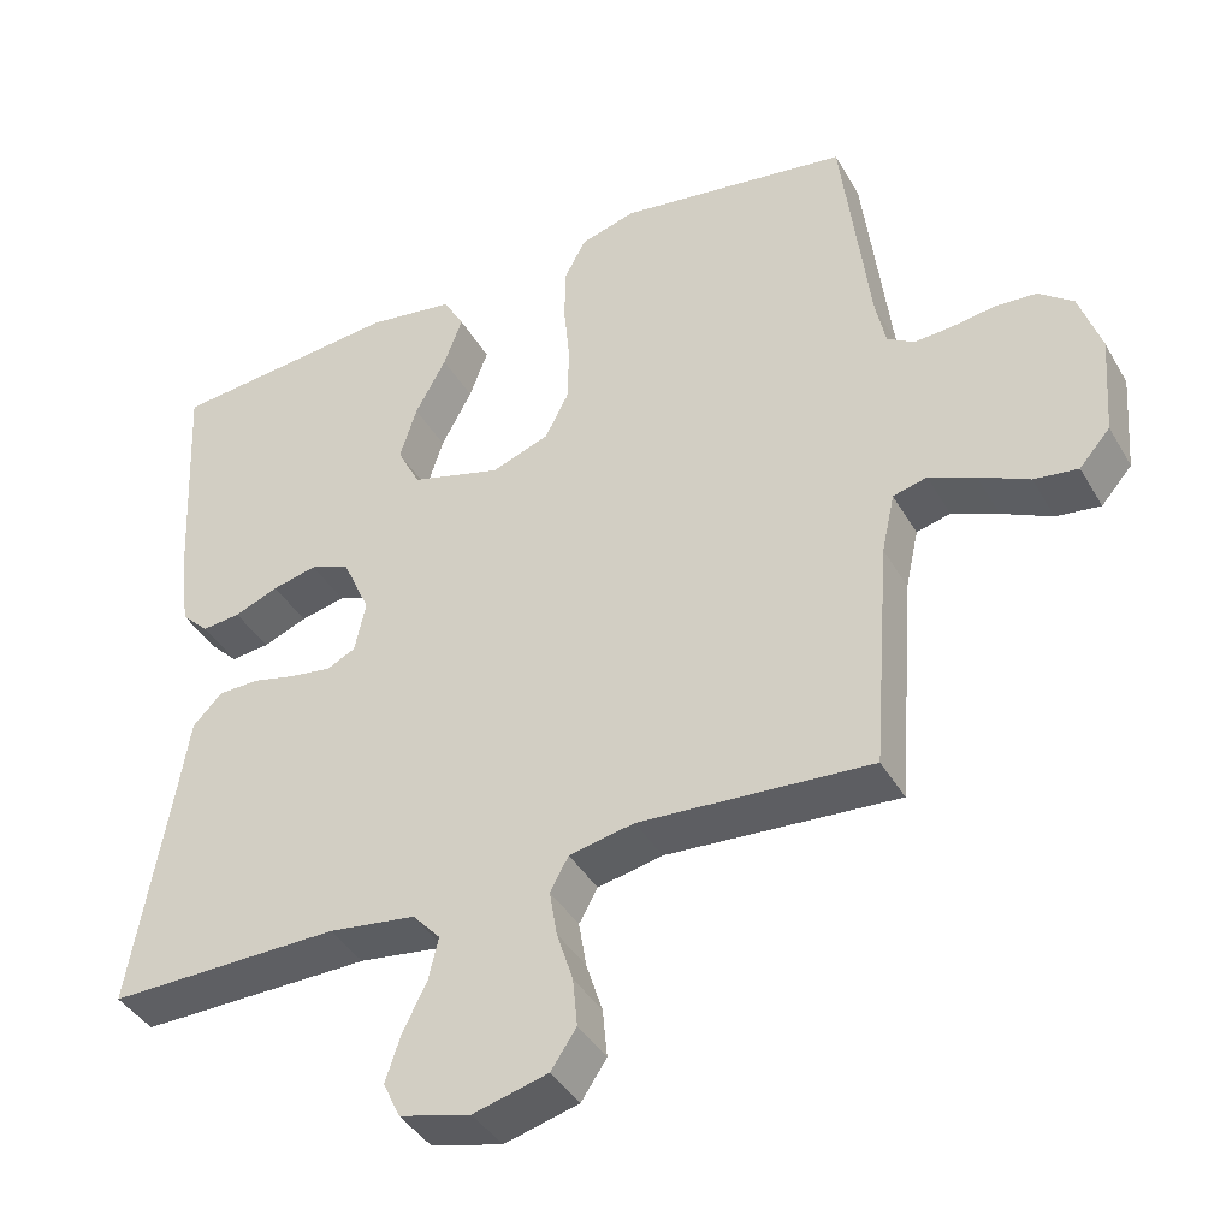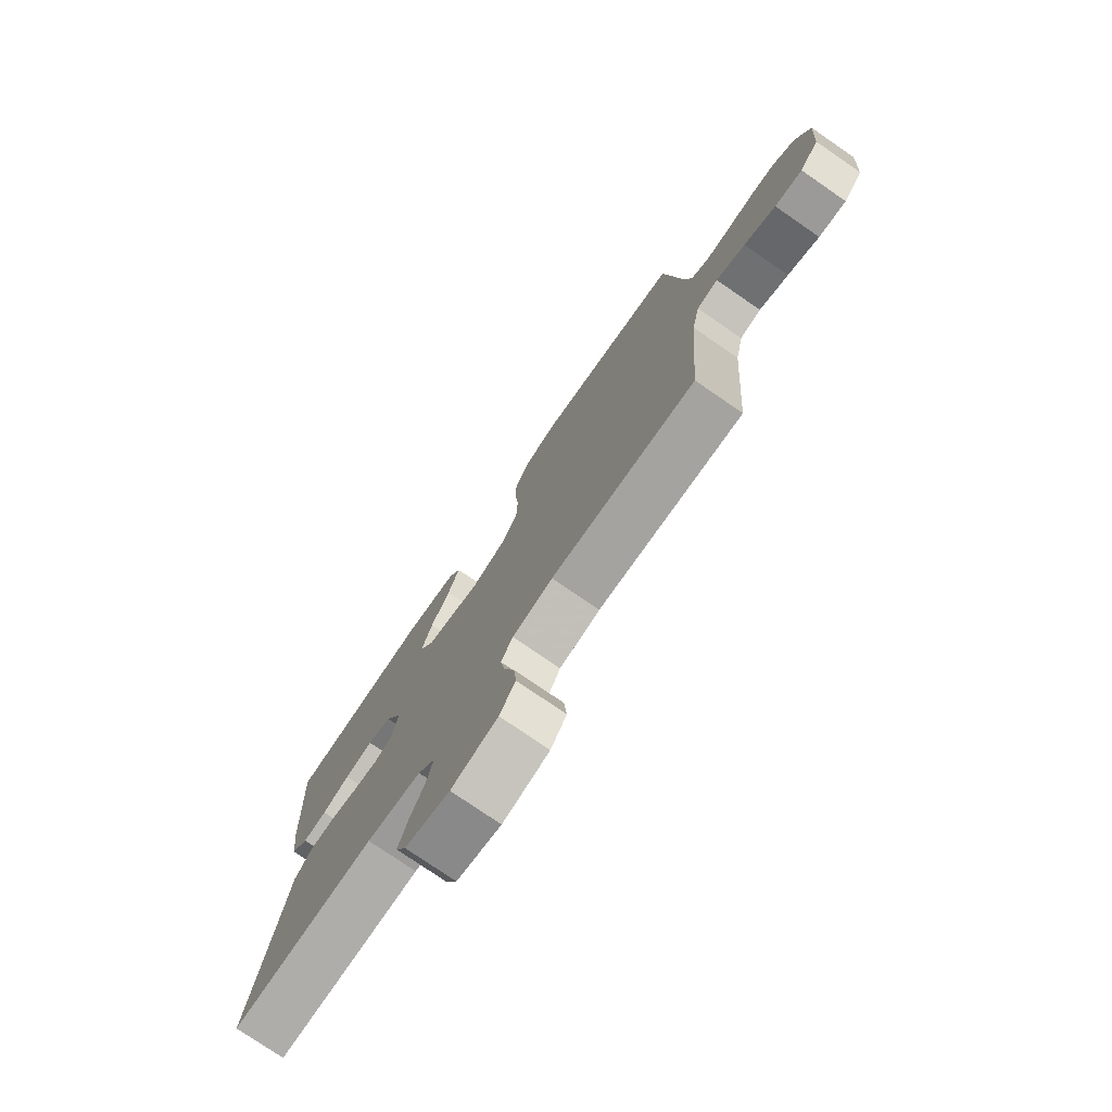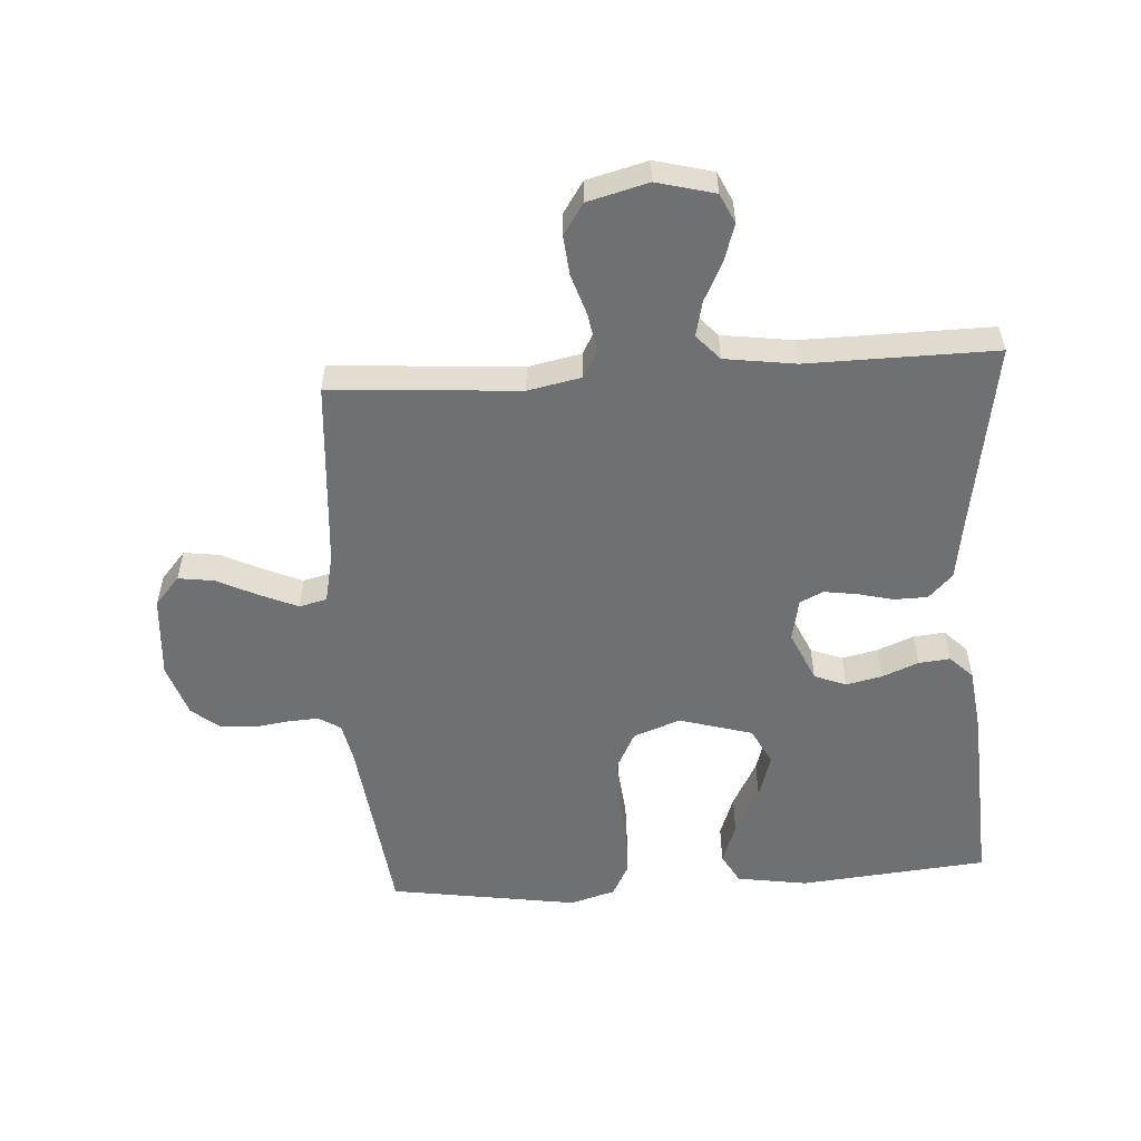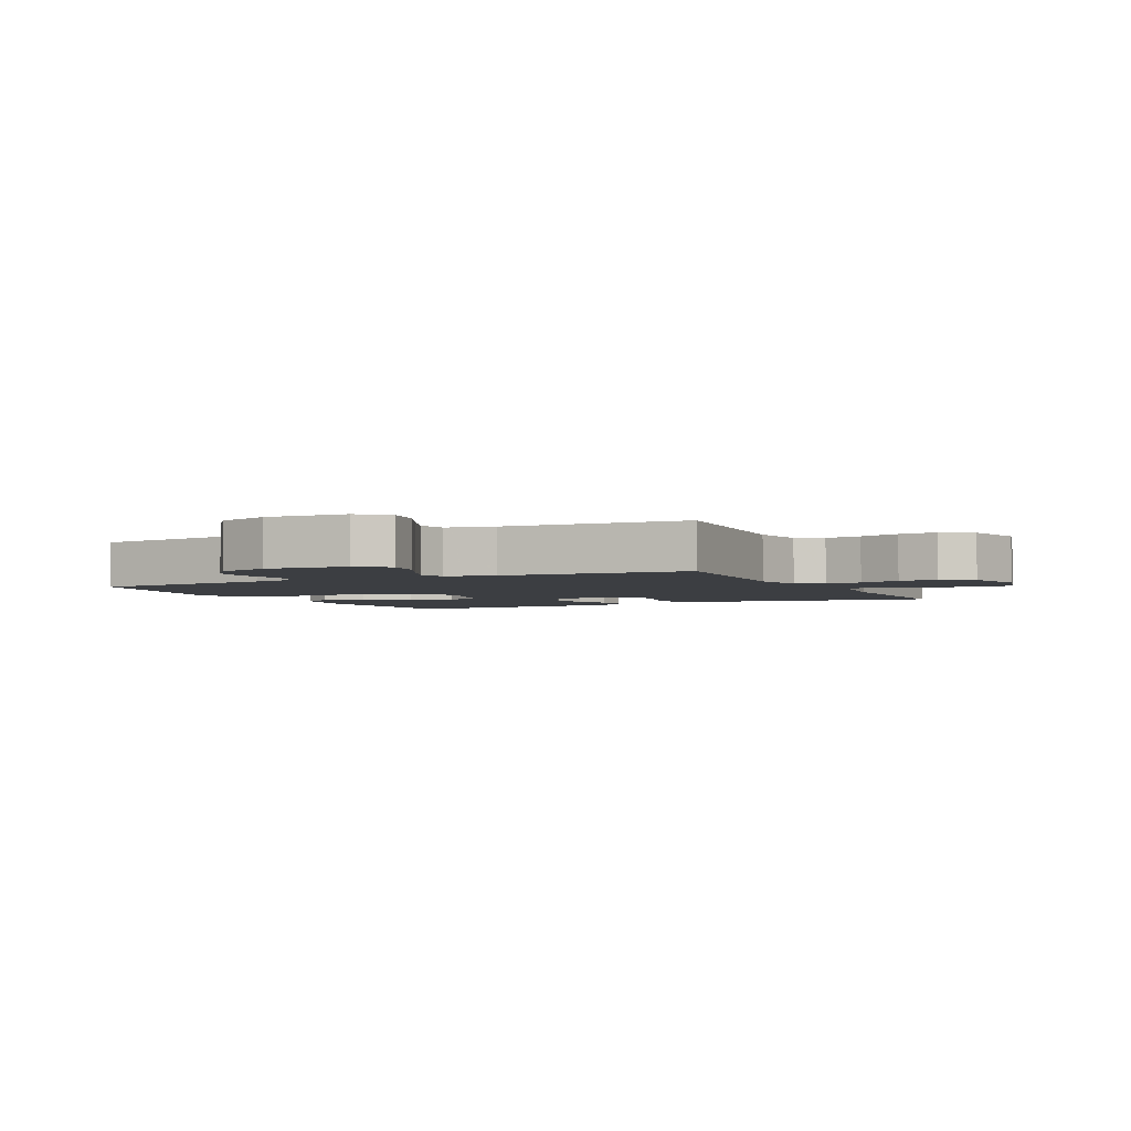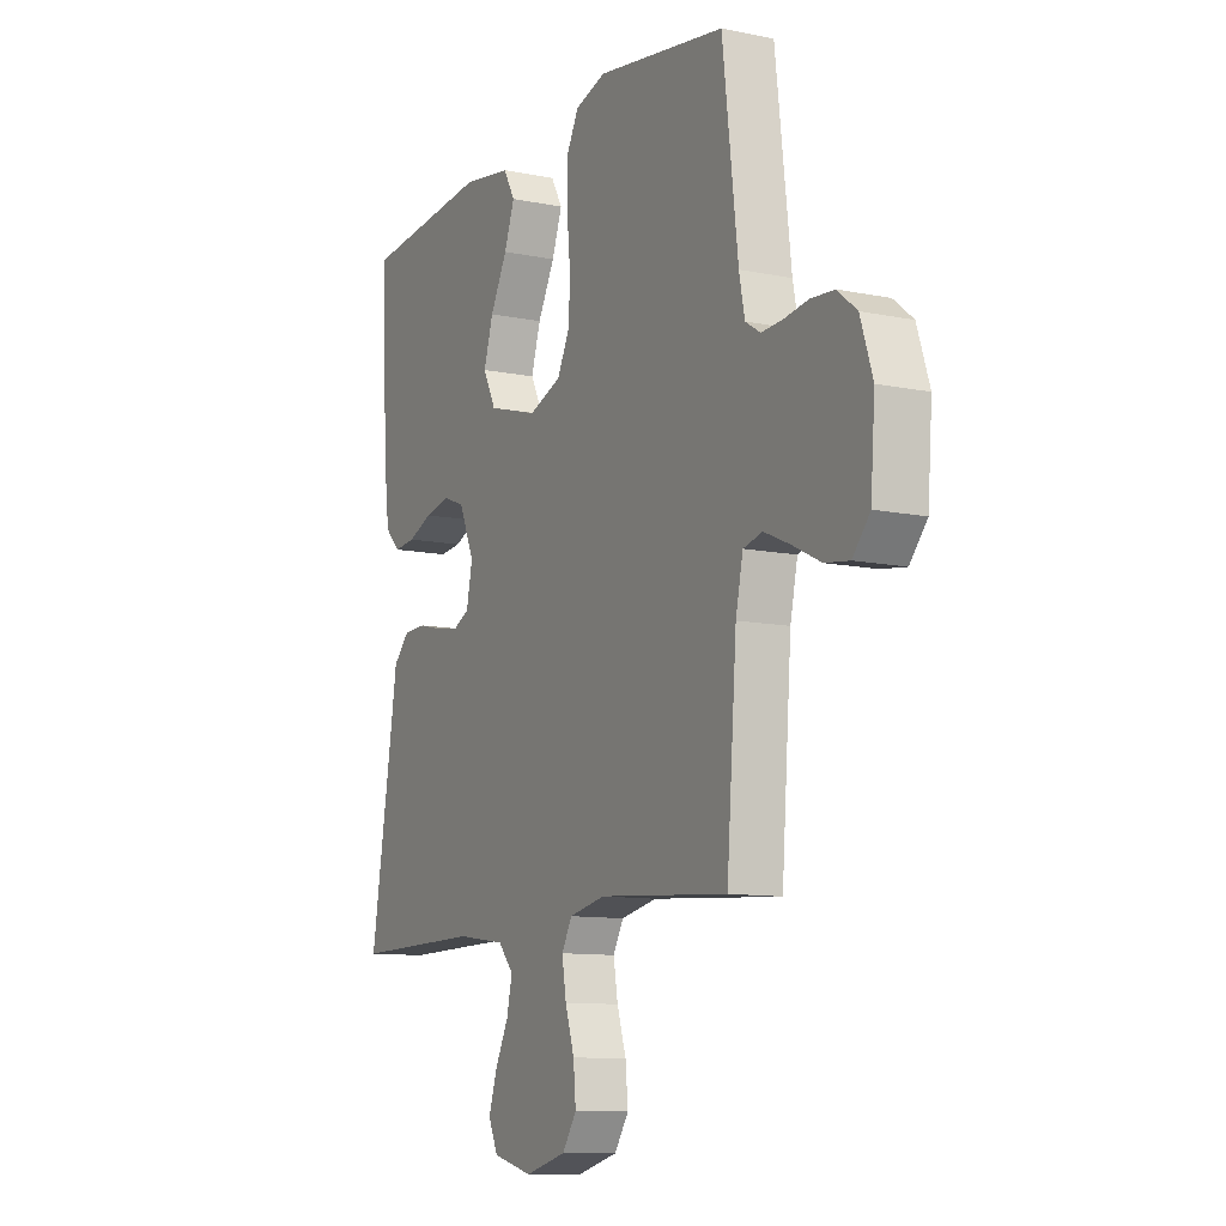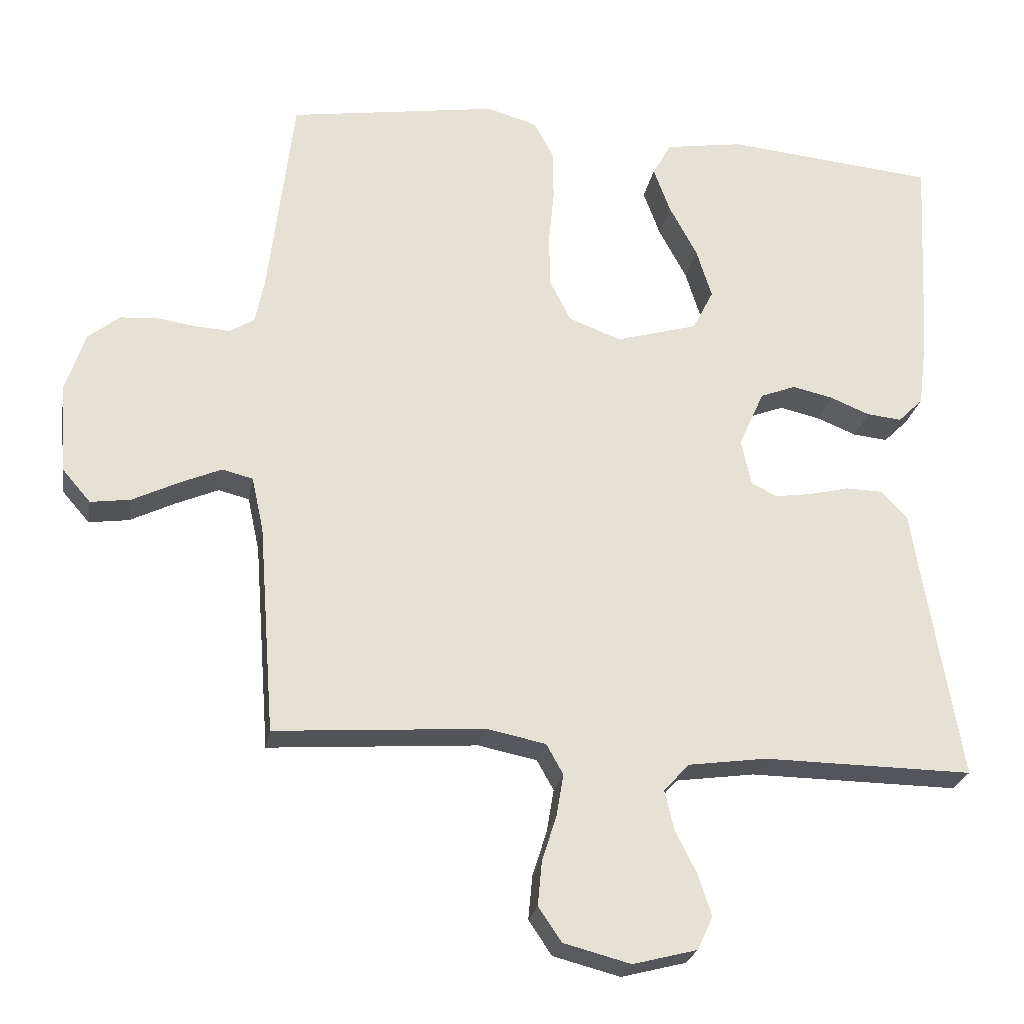
<metadata>
{"format":"obj","ext":"obj","renderer":"f3d","projection":"perspective","resolution":1024,"background":"white","views":[{"elev":-40.7,"azim":27.6,"up":"+Z"},{"elev":-76.8,"azim":55.5,"up":"+Z"},{"elev":-54.8,"azim":-176.2,"up":"+Y"},{"elev":-3.3,"azim":116.6,"up":"+Y"},{"elev":-10.7,"azim":62.8,"up":"+Z"},{"elev":-24.8,"azim":169.8,"up":"+Z"}]}
</metadata>
<code>
v 0.5 0.07 -0.5
v 0.2 0.07 -0.478
v 0.116 0.07 -0.495
v 0.092 0.07 -0.538
v 0.102 0.07 -0.598
v 0.123 0.07 -0.664
v 0.129 0.07 -0.727
v 0.096 0.07 -0.776
v 0 0.07 -0.801
v -0.092 0.07 -0.777
v -0.114 0.07 -0.73
v -0.095 0.07 -0.671
v -0.064 0.07 -0.609
v -0.051 0.07 -0.553
v -0.087 0.07 -0.513
v -0.2 0.07 -0.497
v -0.5 0.07 -0.5
v -0.45 0.07 -0.2
v -0.435 0.07 -0.103
v -0.397 0.07 -0.064
v -0.344 0.07 -0.063
v -0.287 0.07 -0.077
v -0.234 0.07 -0.085
v -0.197 0.07 -0.067
v -0.183 0.07 0
v -0.219 0.07 0.081
v -0.27 0.07 0.101
v -0.328 0.07 0.088
v -0.385 0.07 0.065
v -0.435 0.07 0.06
v -0.471 0.07 0.096
v -0.484 0.07 0.2
v -0.5 0.07 0.5
v -0.2 0.07 0.528
v -0.088 0.07 0.51
v -0.061 0.07 0.462
v -0.085 0.07 0.396
v -0.125 0.07 0.321
v -0.147 0.07 0.25
v -0.117 0.07 0.191
v 0 0.07 0.157
v 0.075 0.07 0.185
v 0.105 0.07 0.244
v 0.107 0.07 0.319
v 0.099 0.07 0.4
v 0.1 0.07 0.473
v 0.128 0.07 0.526
v 0.2 0.07 0.547
v 0.5 0.07 0.5
v 0.536 0.07 0.2
v 0.549 0.07 0.136
v 0.584 0.07 0.114
v 0.634 0.07 0.117
v 0.689 0.07 0.125
v 0.743 0.07 0.121
v 0.788 0.07 0.085
v 0.816 0.07 0
v 0.806 0.07 -0.131
v 0.766 0.07 -0.177
v 0.709 0.07 -0.169
v 0.644 0.07 -0.137
v 0.584 0.07 -0.111
v 0.54 0.07 -0.122
v 0.523 0.07 -0.2
v 0.5 0 -0.5
v 0.2 0 -0.478
v 0.116 0 -0.495
v 0.092 0 -0.538
v 0.102 0 -0.598
v 0.123 0 -0.664
v 0.129 0 -0.727
v 0.096 0 -0.776
v 0 0 -0.801
v -0.092 0 -0.777
v -0.114 0 -0.73
v -0.095 0 -0.671
v -0.064 0 -0.609
v -0.051 0 -0.553
v -0.087 0 -0.513
v -0.2 0 -0.497
v -0.5 0 -0.5
v -0.45 0 -0.2
v -0.435 0 -0.103
v -0.397 0 -0.064
v -0.344 0 -0.063
v -0.287 0 -0.077
v -0.234 0 -0.085
v -0.197 0 -0.067
v -0.183 0 0
v -0.219 0 0.081
v -0.27 0 0.101
v -0.328 0 0.088
v -0.385 0 0.065
v -0.435 0 0.06
v -0.471 0 0.096
v -0.484 0 0.2
v -0.5 0 0.5
v -0.2 0 0.528
v -0.088 0 0.51
v -0.061 0 0.462
v -0.085 0 0.396
v -0.125 0 0.321
v -0.147 0 0.25
v -0.117 0 0.191
v 0 0 0.157
v 0.075 0 0.185
v 0.105 0 0.244
v 0.107 0 0.319
v 0.099 0 0.4
v 0.1 0 0.473
v 0.128 0 0.526
v 0.2 0 0.547
v 0.5 0 0.5
v 0.536 0 0.2
v 0.549 0 0.136
v 0.584 0 0.114
v 0.634 0 0.117
v 0.689 0 0.125
v 0.743 0 0.121
v 0.788 0 0.085
v 0.816 0 0
v 0.806 0 -0.131
v 0.766 0 -0.177
v 0.709 0 -0.169
v 0.644 0 -0.137
v 0.584 0 -0.111
v 0.54 0 -0.122
v 0.523 0 -0.2
f 58 59 60 61
f 58 61 62
f 57 58 62
f 56 57 62 63
f 53 54 55 56
f 52 53 56 63
f 47 48 49 50
f 47 50 51
f 44 45 46 47
f 43 44 47 51
f 42 43 51 52
f 35 36 37 38
f 35 38 39
f 34 35 39
f 33 34 39
f 32 33 39 40
f 28 29 30 31
f 27 28 31 32
f 26 27 32 40
f 19 20 21 22
f 18 19 22 23
f 16 17 18 23
f 15 16 23 24
f 10 11 12 13
f 10 13 14
f 9 10 14
f 8 9 14
f 5 6 7 8
f 4 5 8 14
f 3 4 14 15
f 64 1 2
f 41 42 52 63
f 25 26 40 41
f 25 41 63 64
f 15 24 25 64
f 2 3 15 64
f 125 124 123 122
f 126 125 122
f 126 122 121
f 127 126 121 120
f 120 119 118 117
f 127 120 117 116
f 114 113 112 111
f 115 114 111
f 111 110 109 108
f 115 111 108 107
f 116 115 107 106
f 102 101 100 99
f 103 102 99
f 103 99 98
f 103 98 97
f 104 103 97 96
f 95 94 93 92
f 96 95 92 91
f 104 96 91 90
f 86 85 84 83
f 87 86 83 82
f 87 82 81 80
f 88 87 80 79
f 77 76 75 74
f 78 77 74
f 78 74 73
f 78 73 72
f 72 71 70 69
f 78 72 69 68
f 79 78 68 67
f 66 65 128
f 127 116 106 105
f 105 104 90 89
f 128 127 105 89
f 128 89 88 79
f 128 79 67 66
f 1 65 66 2
f 2 66 67 3
f 3 67 68 4
f 4 68 69 5
f 5 69 70 6
f 6 70 71 7
f 7 71 72 8
f 8 72 73 9
f 9 73 74 10
f 10 74 75 11
f 11 75 76 12
f 12 76 77 13
f 13 77 78 14
f 14 78 79 15
f 15 79 80 16
f 16 80 81 17
f 17 81 82 18
f 18 82 83 19
f 19 83 84 20
f 20 84 85 21
f 21 85 86 22
f 22 86 87 23
f 23 87 88 24
f 24 88 89 25
f 25 89 90 26
f 26 90 91 27
f 27 91 92 28
f 28 92 93 29
f 29 93 94 30
f 30 94 95 31
f 31 95 96 32
f 32 96 97 33
f 33 97 98 34
f 34 98 99 35
f 35 99 100 36
f 36 100 101 37
f 37 101 102 38
f 38 102 103 39
f 39 103 104 40
f 40 104 105 41
f 41 105 106 42
f 42 106 107 43
f 43 107 108 44
f 44 108 109 45
f 45 109 110 46
f 46 110 111 47
f 47 111 112 48
f 48 112 113 49
f 49 113 114 50
f 50 114 115 51
f 51 115 116 52
f 52 116 117 53
f 53 117 118 54
f 54 118 119 55
f 55 119 120 56
f 56 120 121 57
f 57 121 122 58
f 58 122 123 59
f 59 123 124 60
f 60 124 125 61
f 61 125 126 62
f 62 126 127 63
f 63 127 128 64
f 64 128 65 1

</code>
